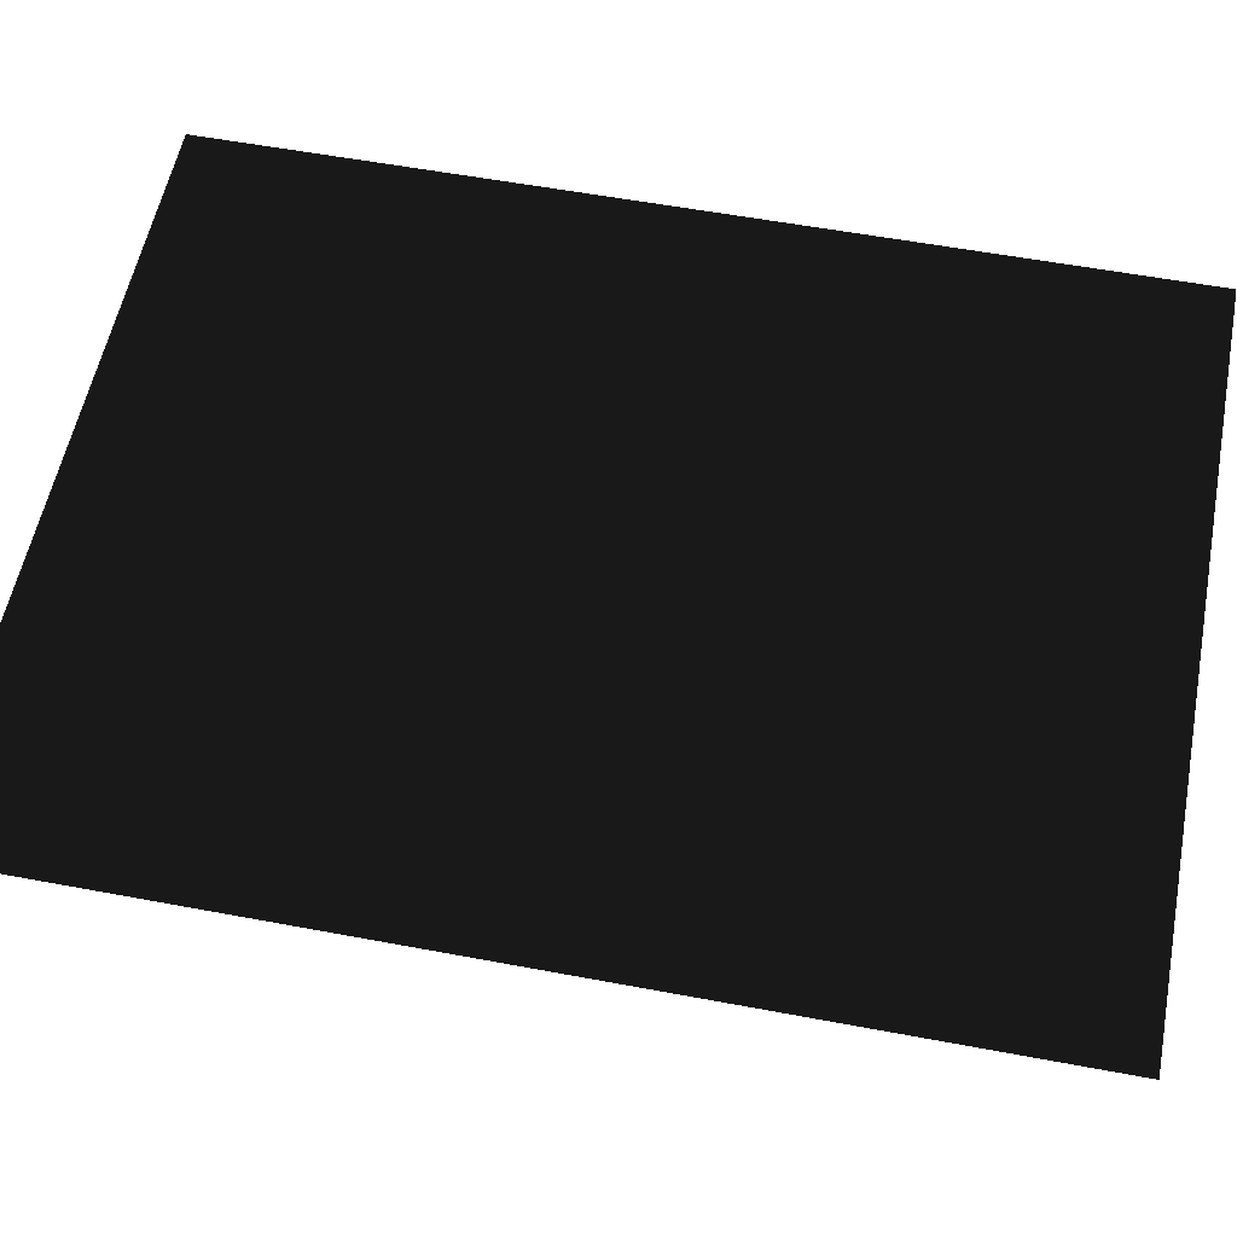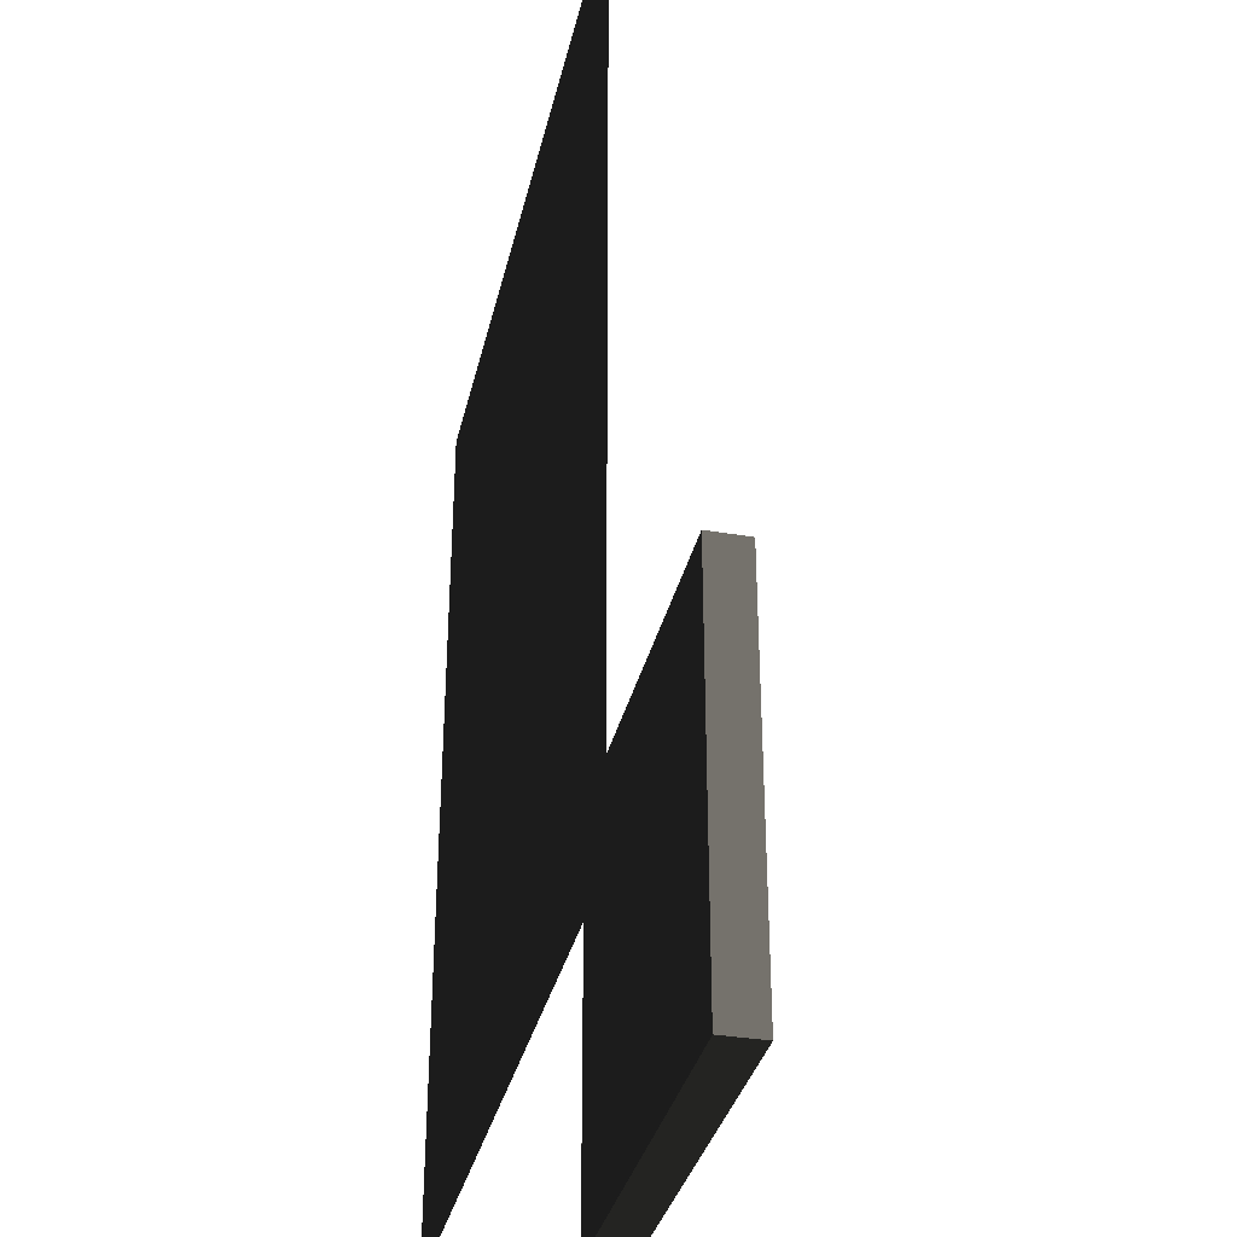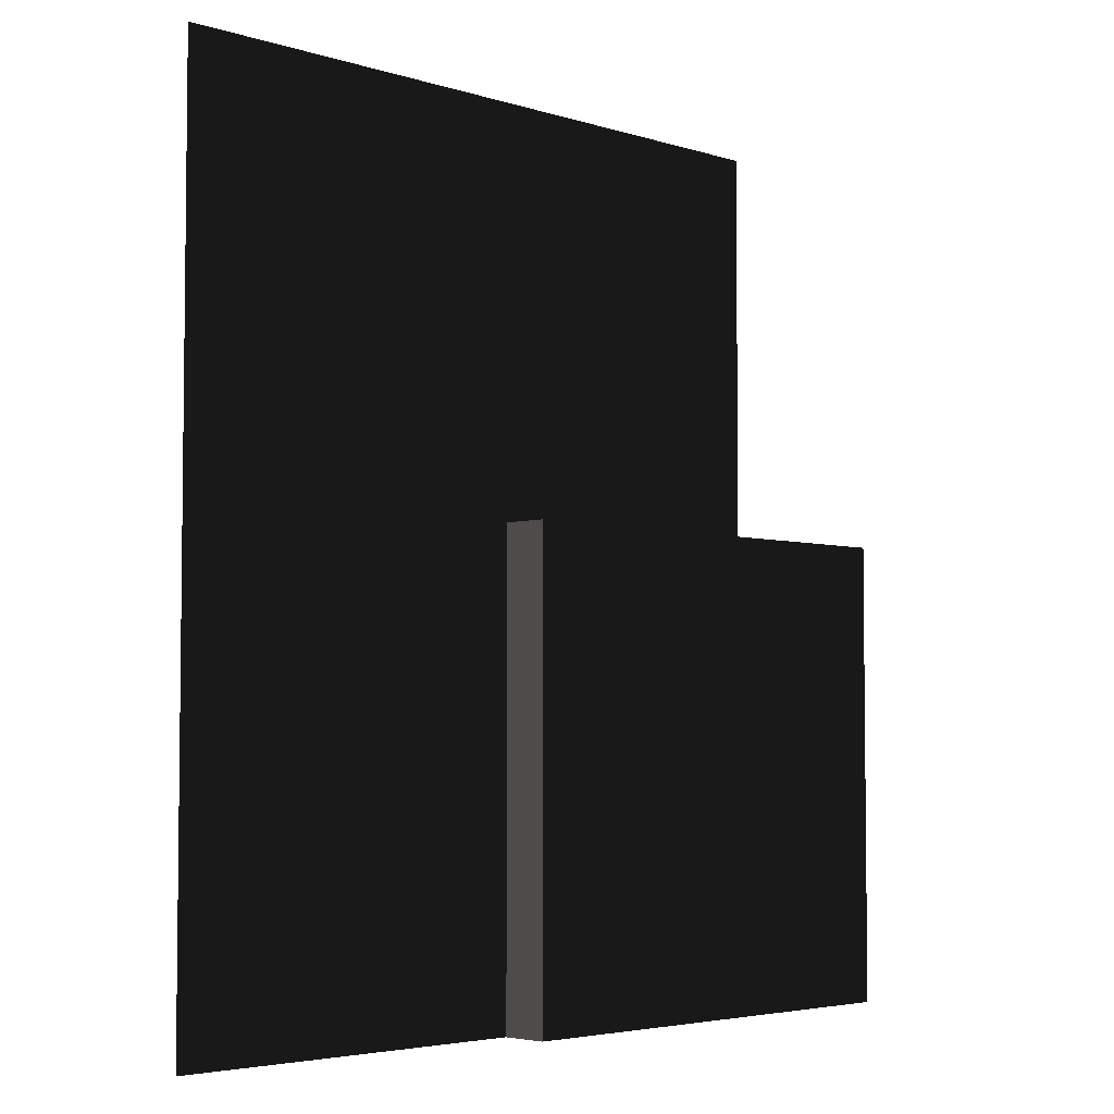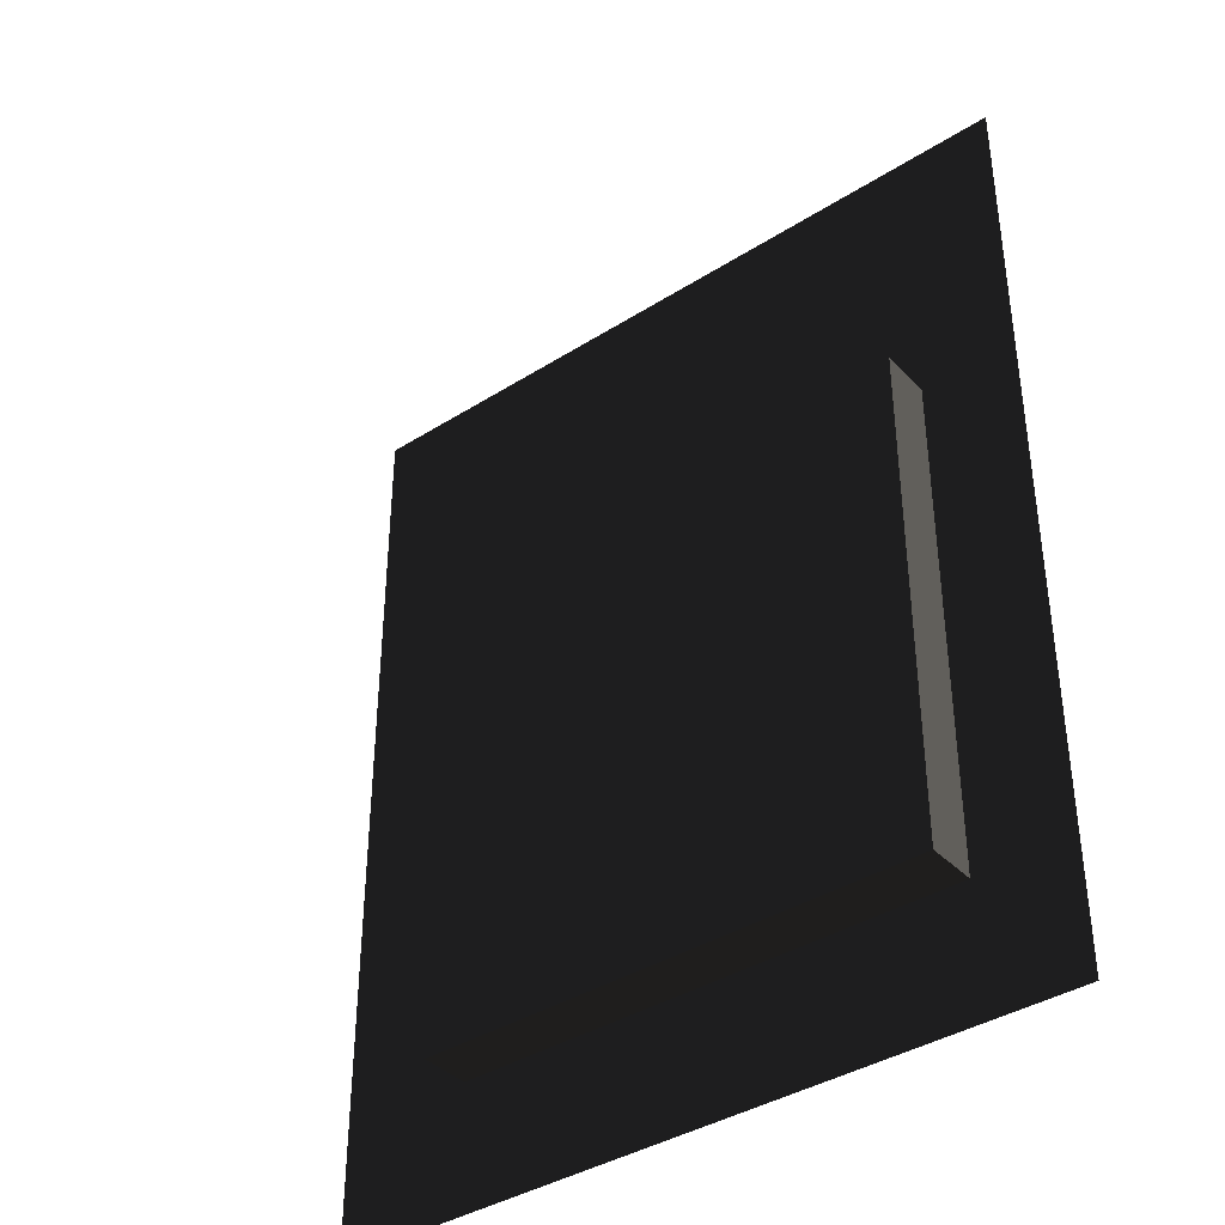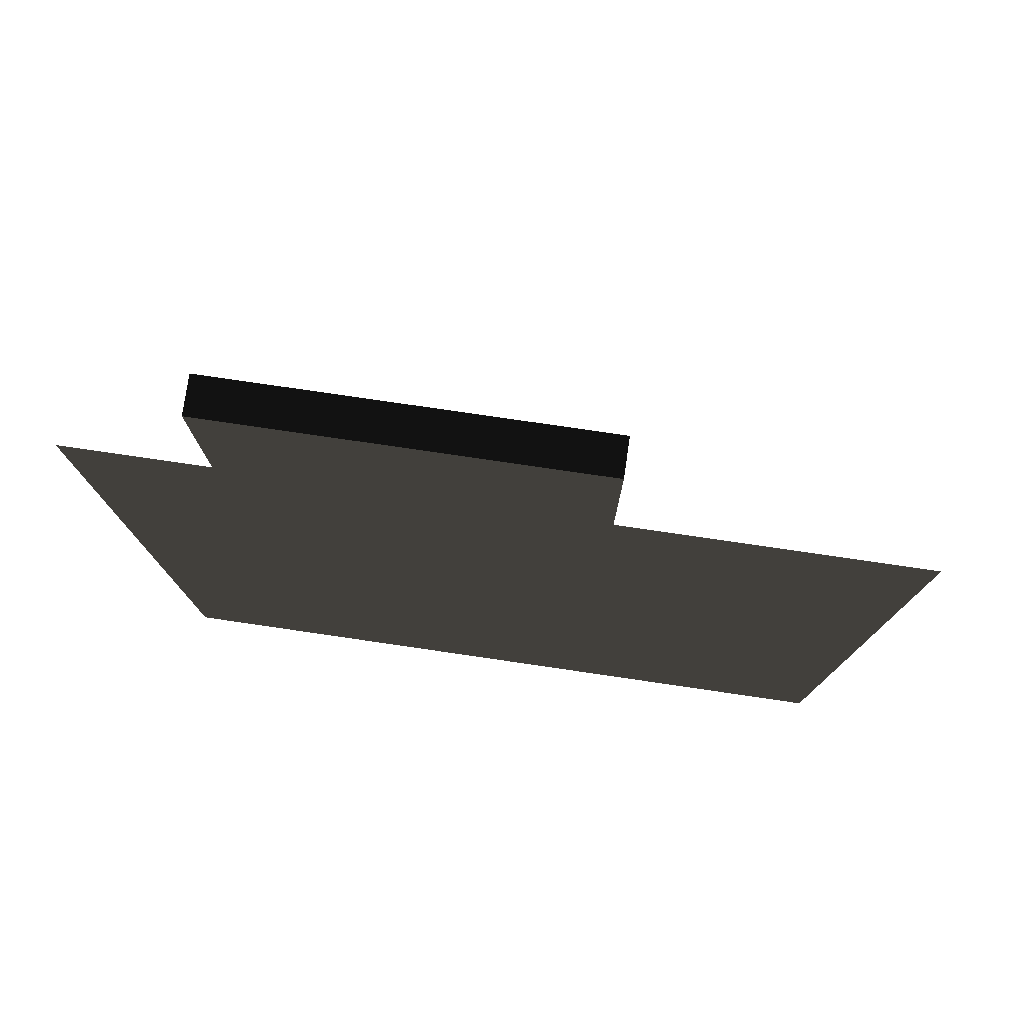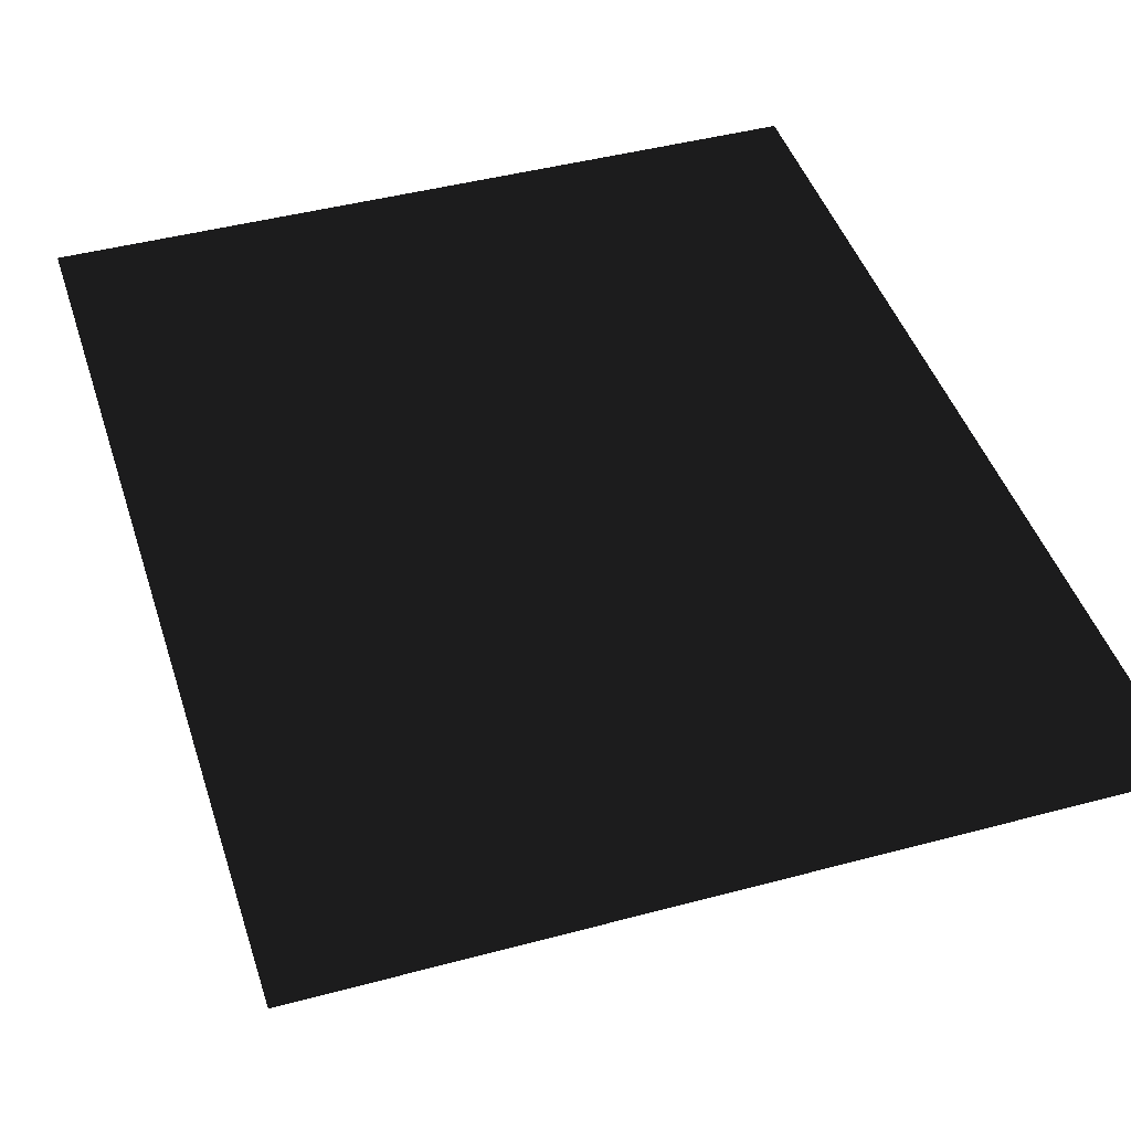
<metadata>
{"format":"obj","ext":"obj","renderer":"f3d","projection":"perspective","resolution":1024,"background":"white","views":[{"elev":56.6,"azim":101.1,"up":"+Z"},{"elev":-34.6,"azim":77.2,"up":"+Y"},{"elev":-4.3,"azim":135.2,"up":"+Y"},{"elev":-38.6,"azim":-141.4,"up":"+Y"},{"elev":78.4,"azim":8.3,"up":"+Y"},{"elev":44.4,"azim":162.6,"up":"+Z"}]}
</metadata>
<code>
v -1.525 0.07495 -0.5498 0.498 0.498 0.498 #0.502
v -1.525 2.075 -0.75 0.498 0.498 0.498 #0.502
v -1.525 0.07495 -0.75 0.498 0.498 0.498 #0.502
v -1.525 2.075 -0.5498 0.498 0.498 0.498 #0.502
v -1.525 2.075 -0.75 0.498 0.498 0.498 #0.502
v -1.525 0.07495 -0.5498 0.498 0.498 0.498 #0.502
v -1.525 2.075 -0.75 0.498 0.498 0.498 #0.502
v 0.4749 2.075 -0.5498 0.498 0.498 0.498 #0.502
v 0.4749 2.075 -0.75 0.498 0.498 0.498 #0.502
v -1.525 2.075 -0.5498 0.498 0.498 0.498 #0.502
v 0.4749 2.075 -0.5498 0.498 0.498 0.498 #0.502
v -1.525 2.075 -0.75 0.498 0.498 0.498 #0.502
v 0.4749 2.075 -0.75 0.498 0.498 0.498 #0.502
v 0.4749 0.07495 -0.5498 0.498 0.498 0.498 #0.502
v 0.4749 0.07495 -0.75 0.498 0.498 0.498 #0.502
v 0.4749 2.075 -0.75 0.498 0.498 0.498 #0.502
v 0.4749 2.075 -0.5498 0.498 0.498 0.498 #0.502
v 0.4749 0.07495 -0.5498 0.498 0.498 0.498 #0.502
v 0.4749 0.07495 -0.5498 0.498 0.498 0.498 #0.502
v -1.525 0.07495 -0.75 0.498 0.498 0.498 #0.502
v 0.4749 0.07495 -0.75 0.498 0.498 0.498 #0.502
v 0.4749 0.07495 -0.5498 0.498 0.498 0.498 #0.502
v -1.525 0.07495 -0.5498 0.498 0.498 0.498 #0.502
v -1.525 0.07495 -0.75 0.498 0.498 0.498 #0.502
v 0.4749 2.075 -0.5498 0.498 0.498 0.498 #0.502
v -1.525 2.075 -0.5498 0.498 0.498 0.498 #0.502
v -1.525 0.07495 -0.5498 0.498 0.498 0.498 #0.502
v 0.4749 2.075 -0.5498 0.498 0.498 0.498 #0.502
v -1.525 0.07495 -0.5498 0.498 0.498 0.498 #0.502
v 0.4749 0.07495 -0.5498 0.498 0.498 0.498 #0.502
v -1.525 2.075 -0.75 0.498 0.498 0.498 #0.502
v 0.4749 2.075 -0.75 0.498 0.498 0.498 #0.502
v -1.525 0.07495 -0.75 0.498 0.498 0.498 #0.502
v -1.525 0.07495 -0.75 0.498 0.498 0.498 #0.502
v 0.4749 2.075 -0.75 0.498 0.498 0.498 #0.502
v 0.4749 0.07495 -0.75 0.498 0.498 0.498 #0.502
v -1.6 3.975 0.04981 0.498 0.498 0.498 #0.502
v -1.6 -0.0249 0.04981 0.498 0.498 0.498 #0.502
v 1.6 -0.0249 0.04981 0.498 0.498 0.498 #0.502
v 1.6 -0.0249 0.04981 0.498 0.498 0.498 #0.502
v 1.6 3.975 0.04981 0.498 0.498 0.498 #0.502
v -1.6 3.975 0.04981 0.498 0.498 0.498 #0.502
v -1.6 3.975 0.04981 0.498 0.498 0.498 #0.502
v 1.6 3.975 0.04981 0.498 0.498 0.498 #0.502
v 1.6 -0.0249 0.04981 0.498 0.498 0.498 #0.502
v 1.6 -0.0249 0.04981 0.498 0.498 0.498 #0.502
v -1.6 -0.0249 0.04981 0.498 0.498 0.498 #0.502
v -1.6 3.975 0.04981 0.498 0.498 0.498 #0.502
f 1 2 3
f 4 5 6
f 7 8 9
f 10 11 12
f 13 14 15
f 16 17 18
f 19 20 21
f 22 23 24
f 25 26 27
f 28 29 30
f 31 32 33
f 34 35 36
f 37 38 39
f 40 41 42
f 43 44 45
f 46 47 48

</code>
